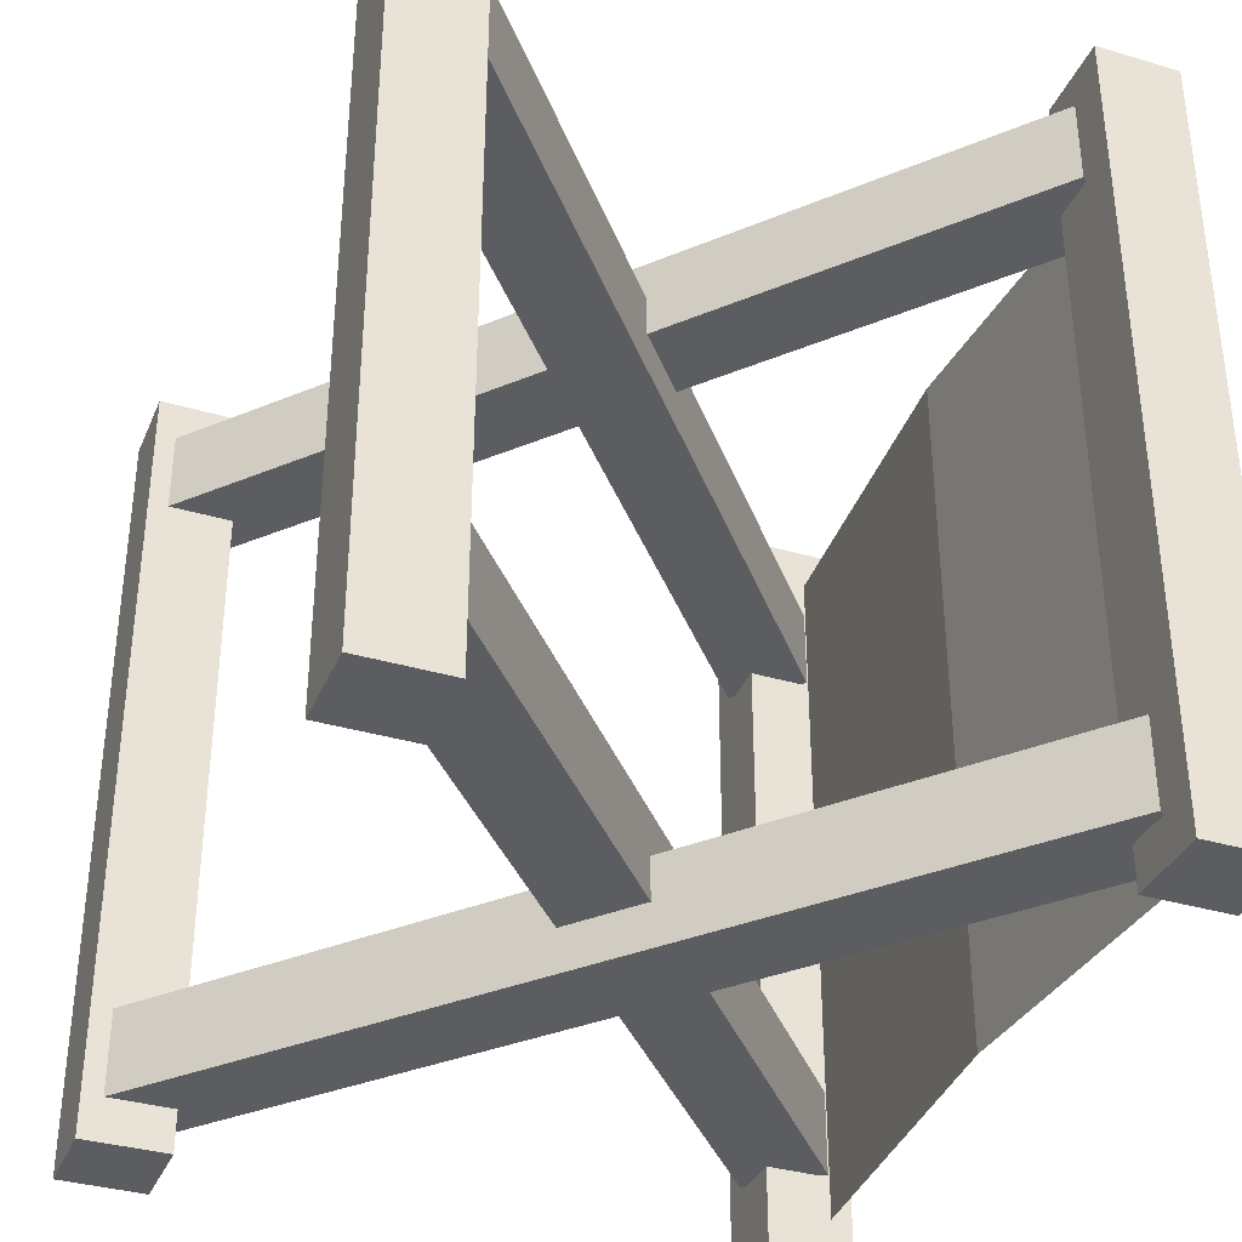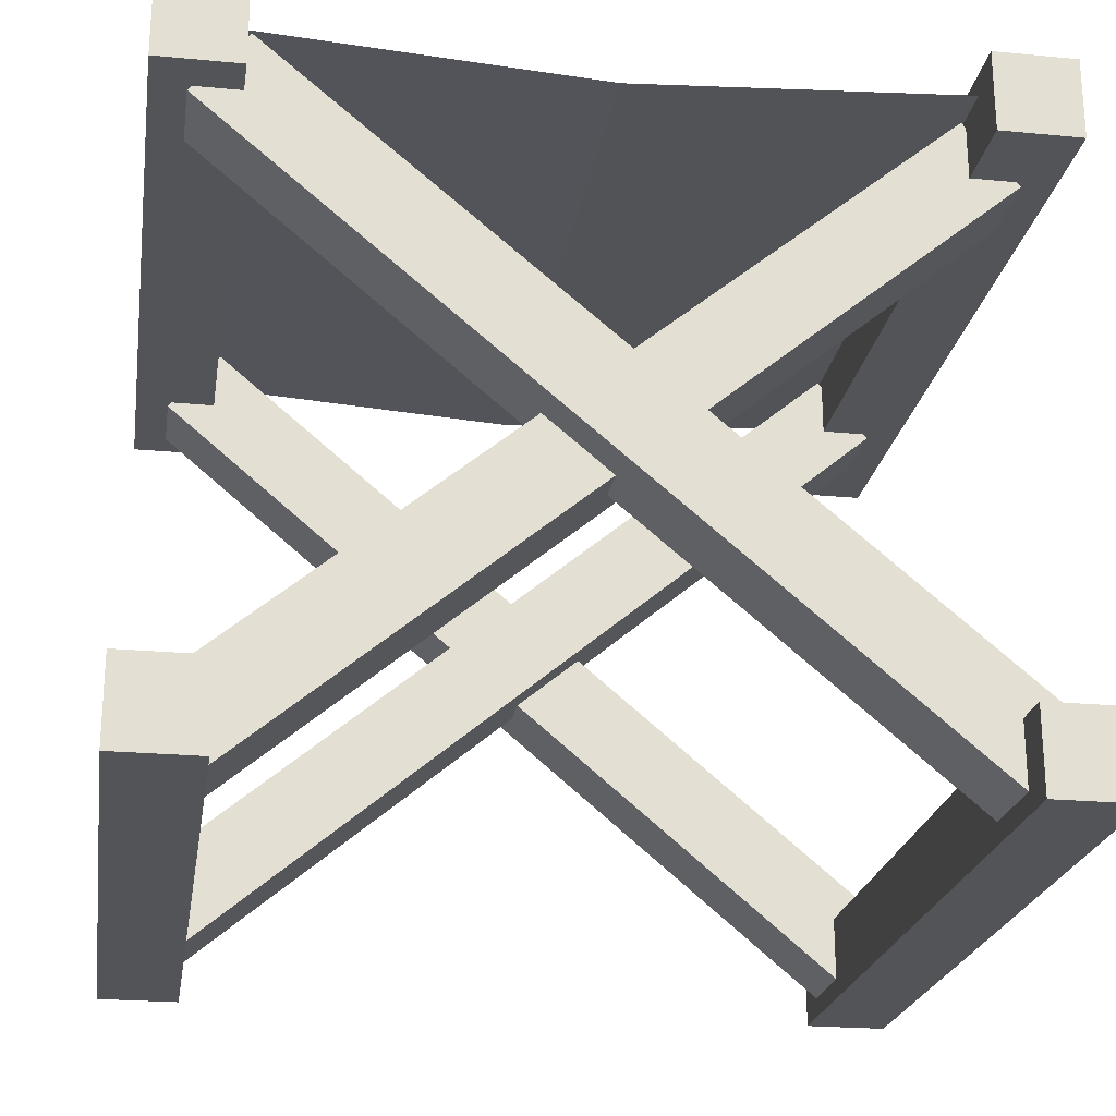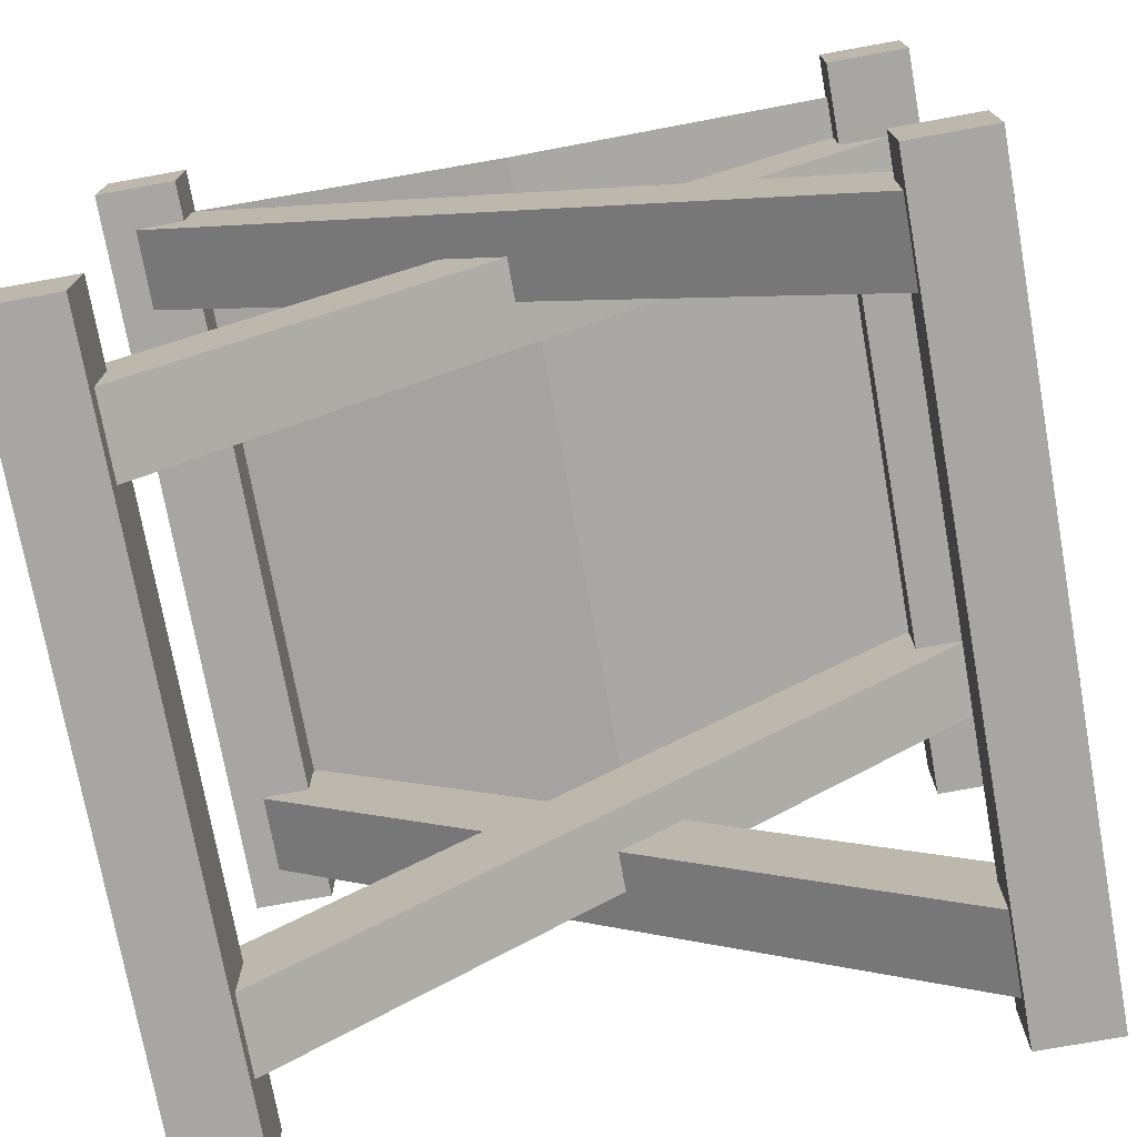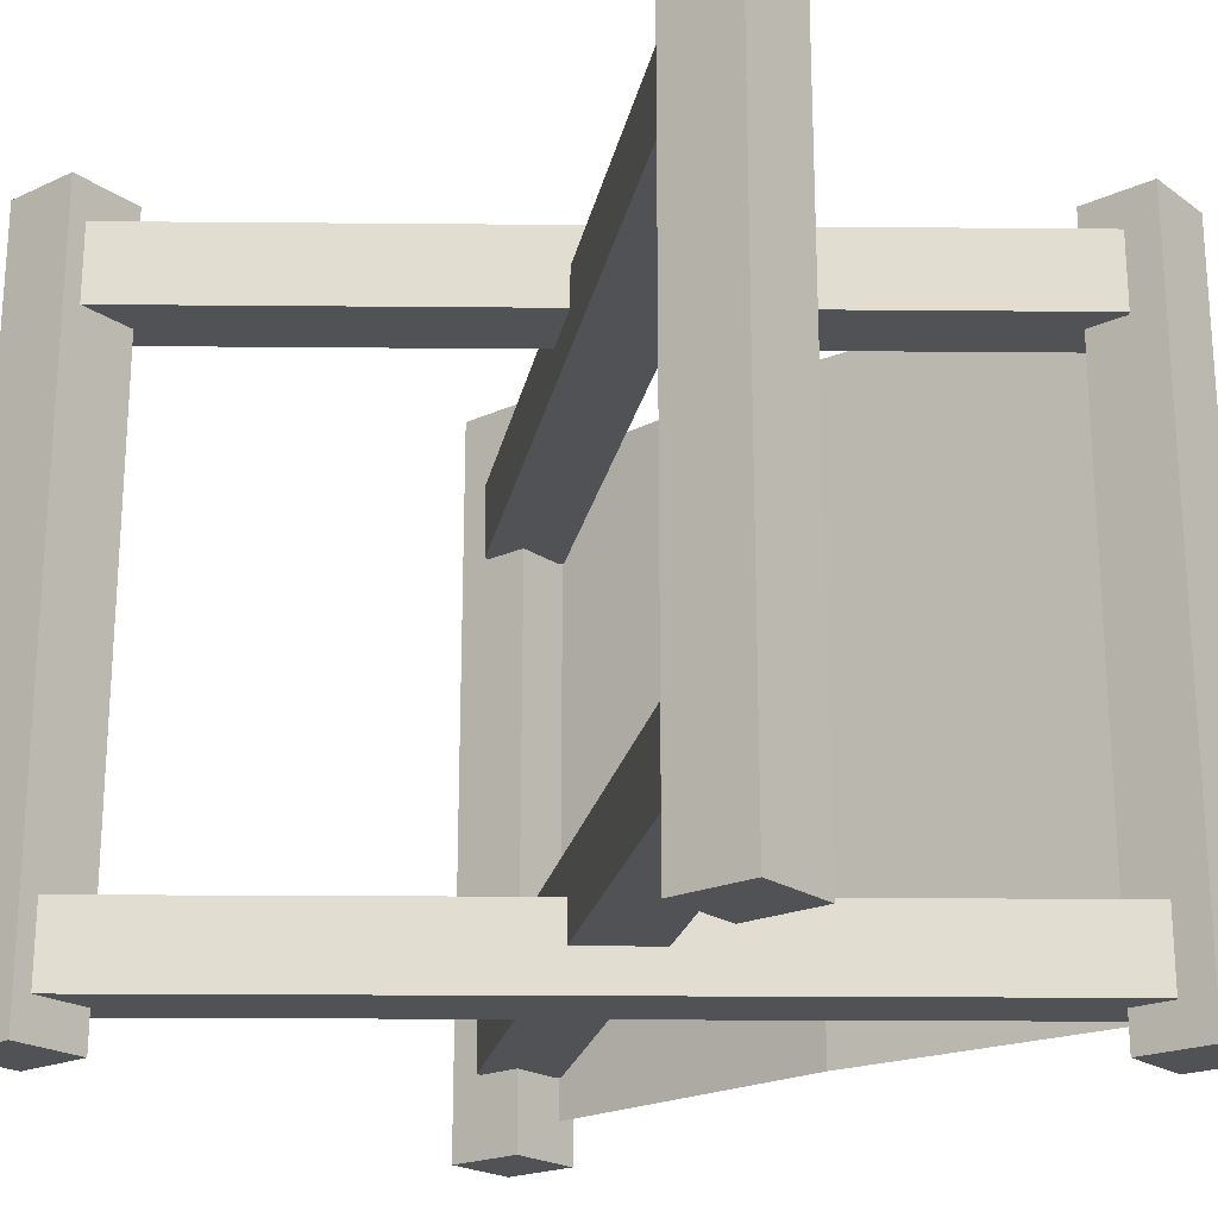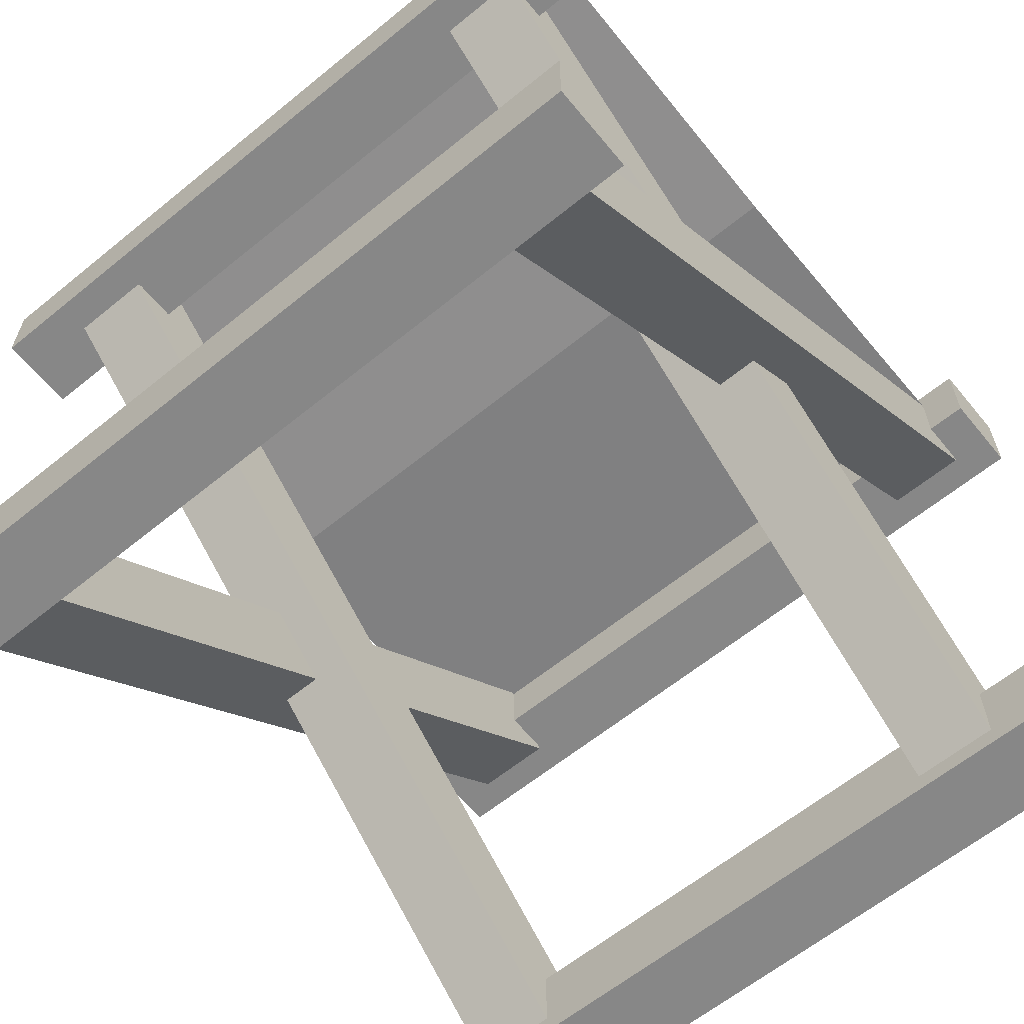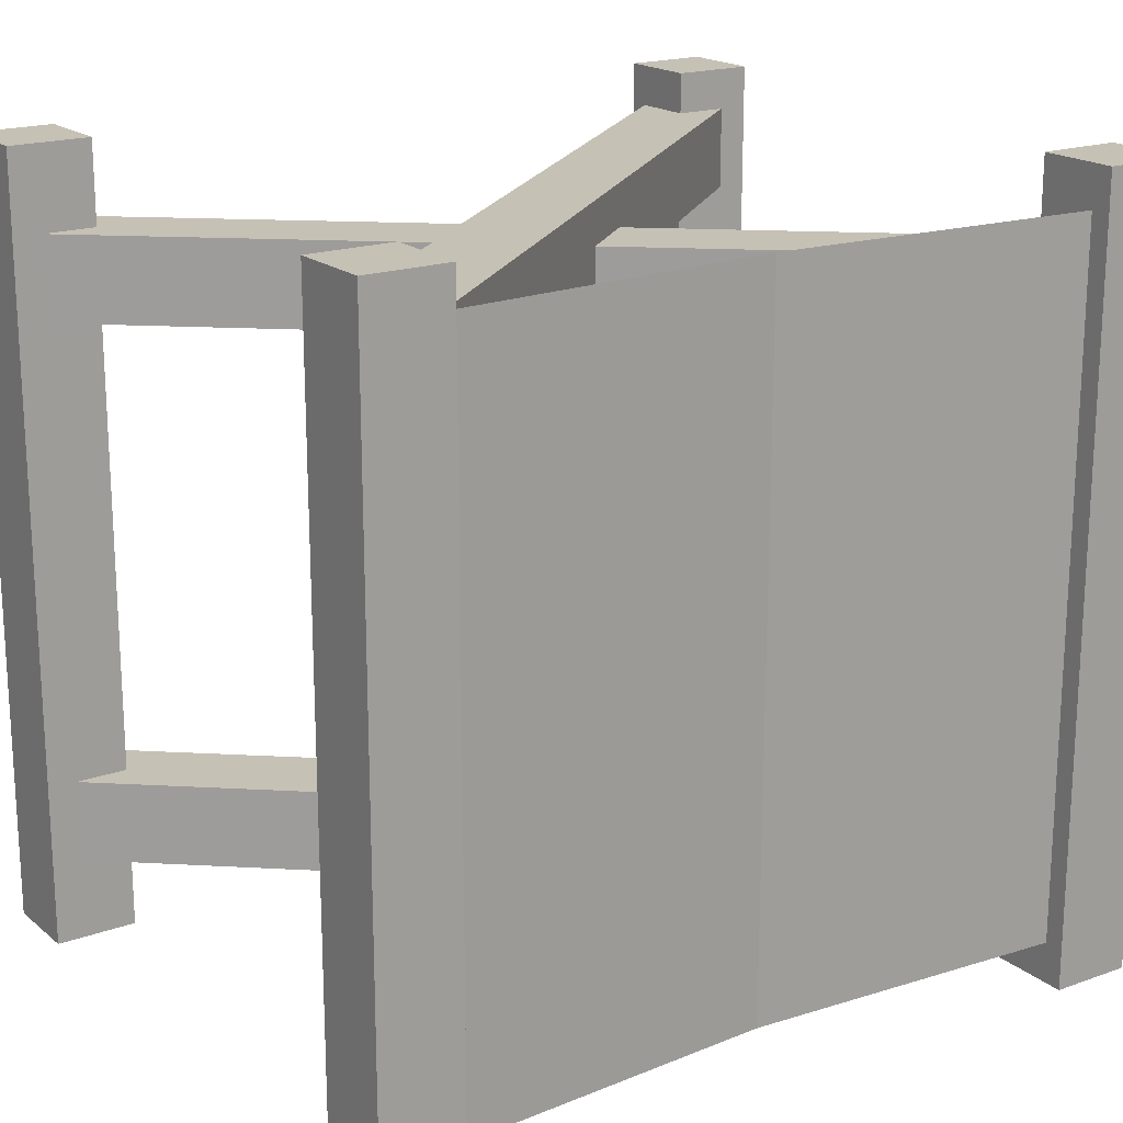
<metadata>
{"format":"obj","ext":"obj","renderer":"f3d","projection":"perspective","resolution":1024,"background":"white","views":[{"elev":-35.7,"azim":68.7,"up":"+Z"},{"elev":-23.1,"azim":170.9,"up":"+Y"},{"elev":-74.0,"azim":-169.8,"up":"+Y"},{"elev":-21.1,"azim":39.1,"up":"+Z"},{"elev":-62.6,"azim":-50.5,"up":"+Y"},{"elev":18.8,"azim":145.9,"up":"+Z"}]}
</metadata>
<code>
o canvas
v 0.75 0.5156 0.1562
v 0.75 0.5156 0.6875
v 0.5 0.5 0.6875
v 0.5 0.5 0.1562
v 0.25 0.5156 0.6875
v 0.25 0.5156 0.1562
f 3 2 1 4
f 5 3 4 6
o cuboid.007
v 0.8039 0.05114 0.6562
v 0.2533 0.5131 0.6562
v 0.2131 0.4653 0.6562
v 0.7637 0.003263 0.6562
v 0.2131 0.4653 0.5938
v 0.7637 0.003263 0.5938
v 0.2533 0.5131 0.5938
v 0.8039 0.05114 0.5938
f 7 8 9 10
f 9 11 12 10
f 11 13 14 12
f 14 13 8 7
o cuboid.008
v 0.7869 0.4653 0.6875
v 0.7467 0.5131 0.6875
v 0.1961 0.05114 0.6875
v 0.2363 0.003263 0.6875
v 0.2363 0.003263 0.625
v 0.7869 0.4653 0.625
v 0.1961 0.05114 0.625
v 0.7467 0.5131 0.625
f 15 16 17 18
f 19 20 15 18
f 21 22 20 19
f 16 22 21 17
o cuboid.009
v 0.7869 0.4653 0.2188
v 0.7467 0.5131 0.2188
v 0.1961 0.05114 0.2188
v 0.2363 0.003263 0.2188
v 0.2363 0.003263 0.1562
v 0.7869 0.4653 0.1562
v 0.1961 0.05114 0.1562
v 0.7467 0.5131 0.1562
f 23 24 25 26
f 27 28 23 26
f 29 30 28 27
f 24 30 29 25
o cuboid.010
v 0.8039 0.05114 0.25
v 0.2533 0.5131 0.25
v 0.2131 0.4653 0.25
v 0.7637 0.003263 0.25
v 0.2131 0.4653 0.1875
v 0.7637 0.003263 0.1875
v 0.2533 0.5131 0.1875
v 0.8039 0.05114 0.1875
f 31 32 33 34
f 33 35 36 34
f 35 37 38 36
f 38 37 32 31
o cuboid.011
v 0.1875 0.4688 0.7188
v 0.1875 0.5312 0.7188
v 0.1875 0.5312 0.125
v 0.1875 0.4688 0.125
v 0.25 0.4688 0.125
v 0.25 0.4688 0.7188
v 0.25 0.5312 0.7188
v 0.25 0.5312 0.125
f 39 40 41 42
f 43 44 39 42
f 44 45 40 39
f 41 46 43 42
f 46 45 44 43
f 40 45 46 41
o cuboid.012
v 0.75 0.4688 0.7188
v 0.75 0.5312 0.7188
v 0.75 0.5312 0.125
v 0.75 0.4688 0.125
v 0.8125 0.4688 0.125
v 0.8125 0.4688 0.7188
v 0.8125 0.5312 0.7188
v 0.8125 0.5312 0.125
f 47 48 49 50
f 51 52 47 50
f 52 53 48 47
f 49 54 51 50
f 54 53 52 51
f 48 53 54 49
o cuboid.013
v 0.1875 -0 0.7188
v 0.1875 0.0625 0.7188
v 0.1875 0.0625 0.125
v 0.1875 -0 0.125
v 0.25 -0 0.125
v 0.25 -0 0.7188
v 0.25 0.0625 0.7188
v 0.25 0.0625 0.125
f 55 56 57 58
f 59 60 55 58
f 60 61 56 55
f 57 62 59 58
f 62 61 60 59
f 56 61 62 57
o cuboid.014
v 0.75 -0 0.7188
v 0.75 0.0625 0.7188
v 0.75 0.0625 0.125
v 0.75 -0 0.125
v 0.8125 -0 0.125
v 0.8125 -0 0.7188
v 0.8125 0.0625 0.7188
v 0.8125 0.0625 0.125
f 63 64 65 66
f 67 68 63 66
f 68 69 64 63
f 65 70 67 66
f 70 69 68 67
f 64 69 70 65

</code>
